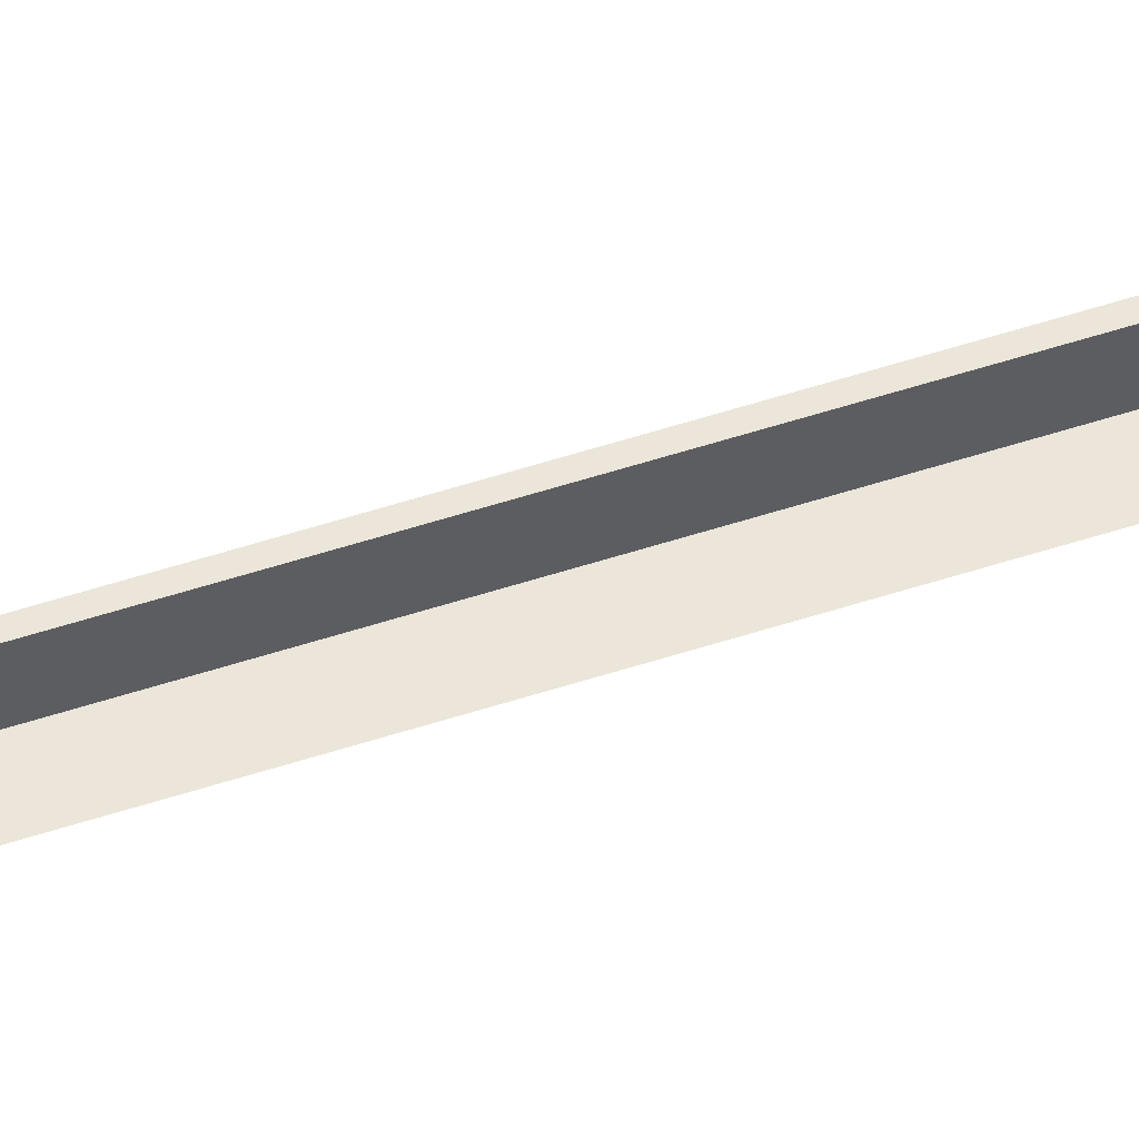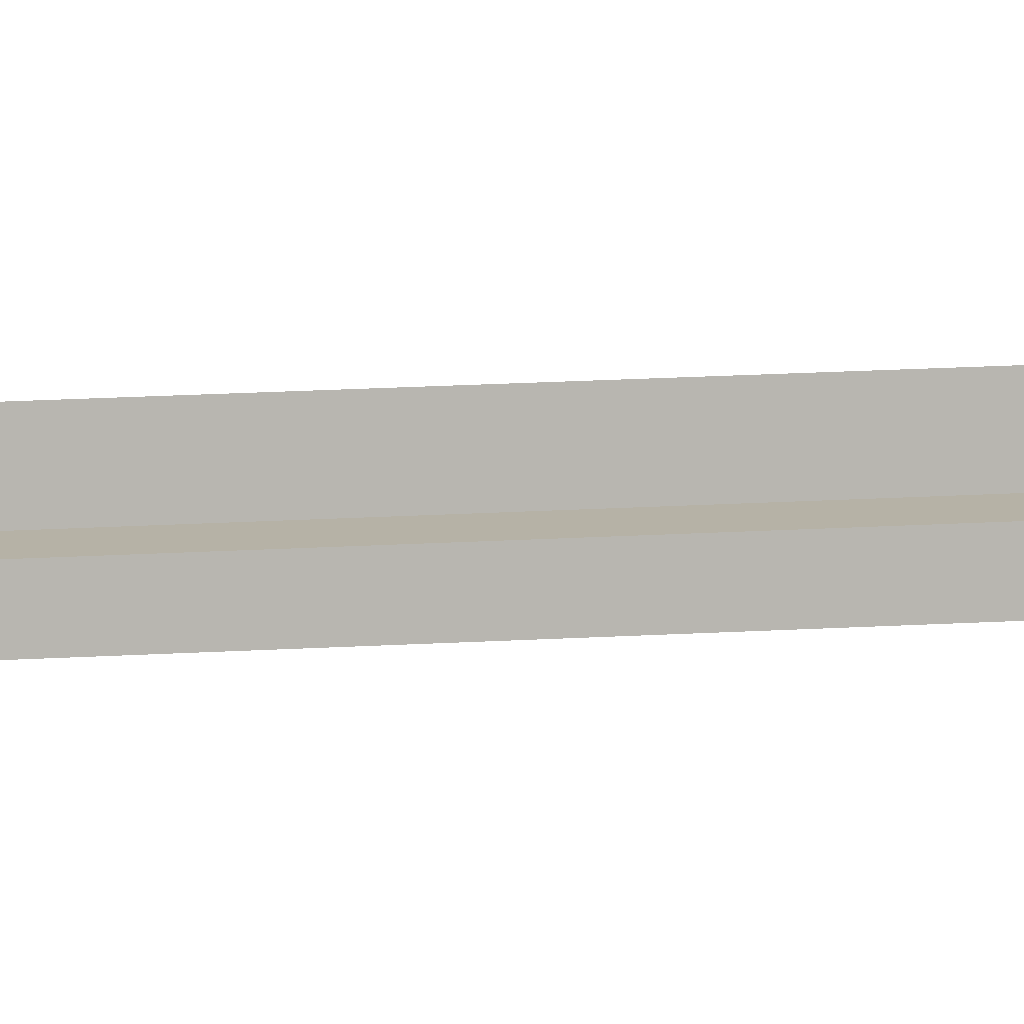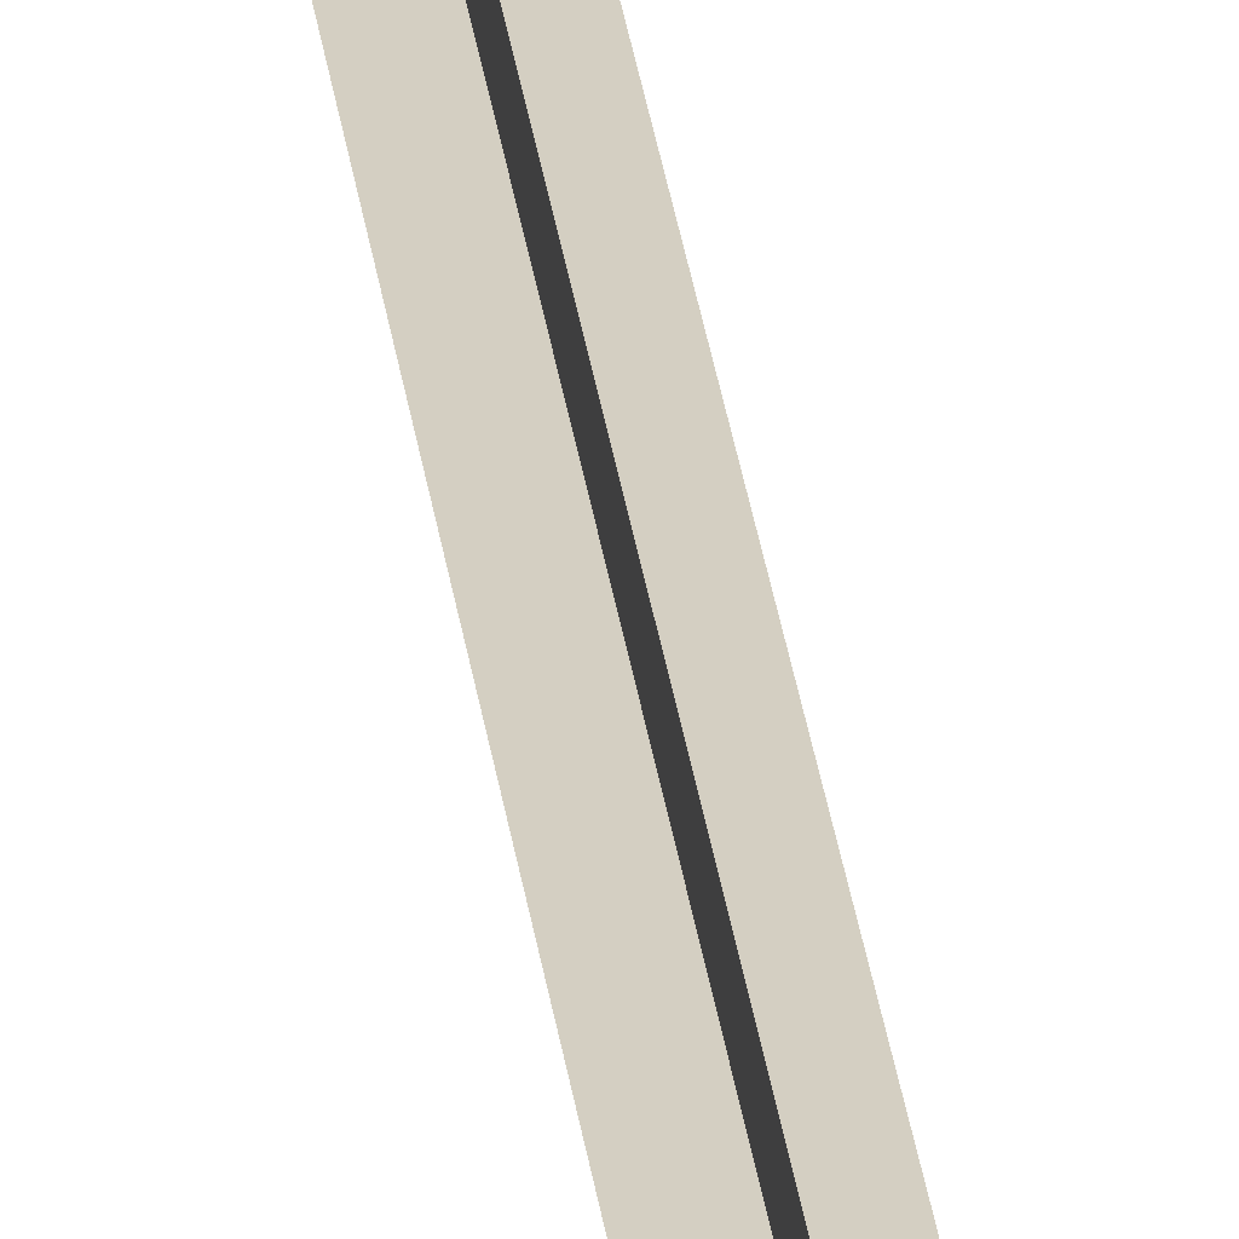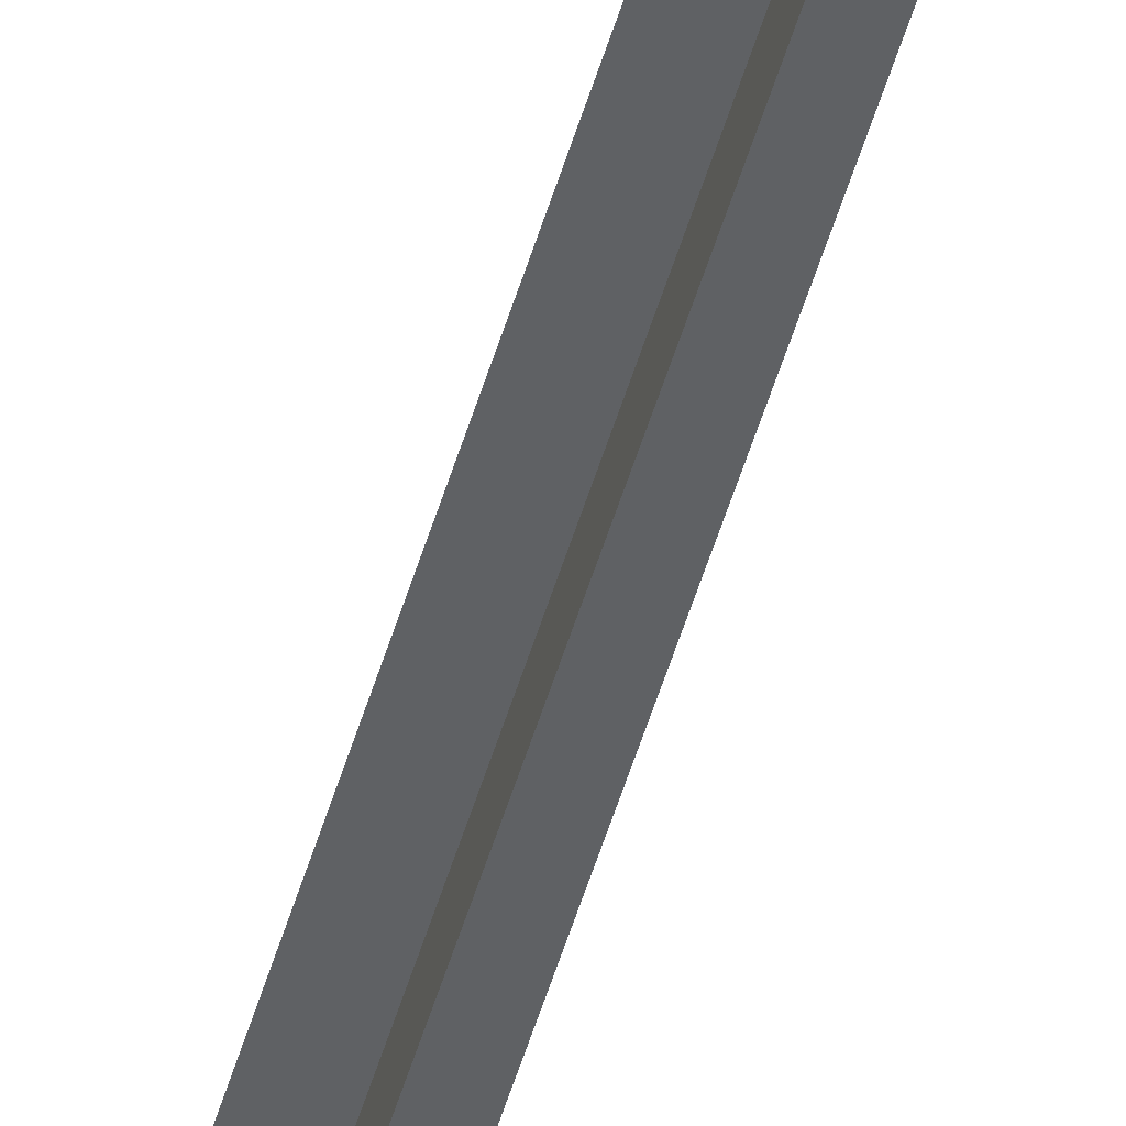
<metadata>
{"format":"obj","ext":"obj","renderer":"f3d","projection":"perspective","resolution":1024,"background":"white","views":[{"elev":53.5,"azim":-109.3,"up":"+Z"},{"elev":7.2,"azim":73.5,"up":"+Z"},{"elev":26.4,"azim":173.7,"up":"+Z"},{"elev":-50.1,"azim":164.2,"up":"+Z"}]}
</metadata>
<code>
o Plane
v -0 -0.03042 0.04478
v 0 3.77 0.04478
v -0 -0.03042 -0.04478
v 0 3.77 -0.04478
v 0 3.852 0.1215
v 0 3.852 -0.1215
v 0 4.585 0.1215
v 0 4.585 -0.1215
v 0 4.753 0.01532
v 0 4.753 -0.01532
v 0 4.843 0.01532
v 0 4.843 -0.01532
f 1 2 4 3
f 4 2 5 6
f 6 5 7 8
f 8 7 9 10
f 10 9 11 12
o Plane.001
v 0.04461 -0.03042 -0.003903
v 0.04461 3.77 -0.003903
v -0.04461 -0.03042 0.003903
v -0.04461 3.77 0.003903
v 0.1211 3.852 -0.01059
v -0.1211 3.852 0.01059
v 0.1211 4.585 -0.01059
v -0.1211 4.585 0.01059
v 0.01526 4.753 -0.001335
v -0.01526 4.753 0.001335
v 0.01526 4.843 -0.001335
v -0.01526 4.843 0.001335
f 13 14 16 15
f 16 14 17 18
f 18 17 19 20
f 20 19 21 22
f 22 21 23 24

</code>
